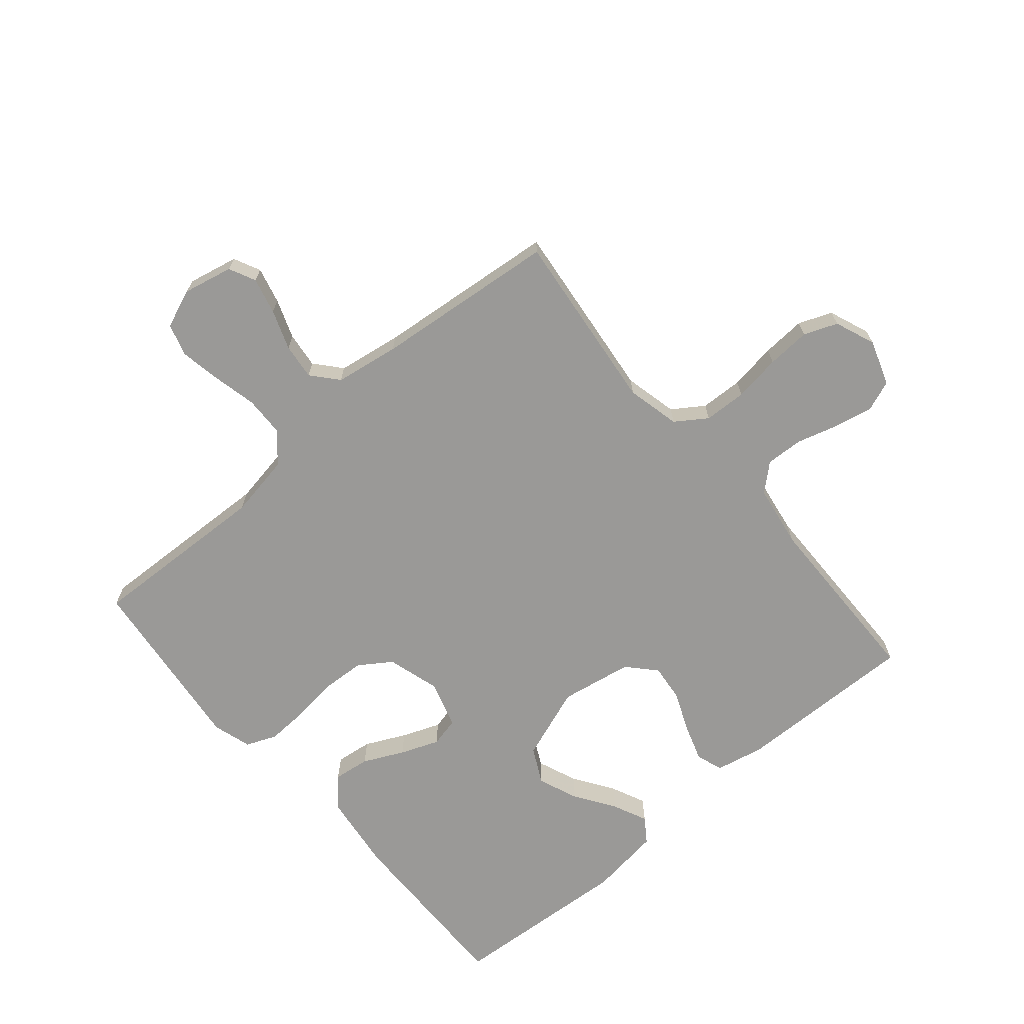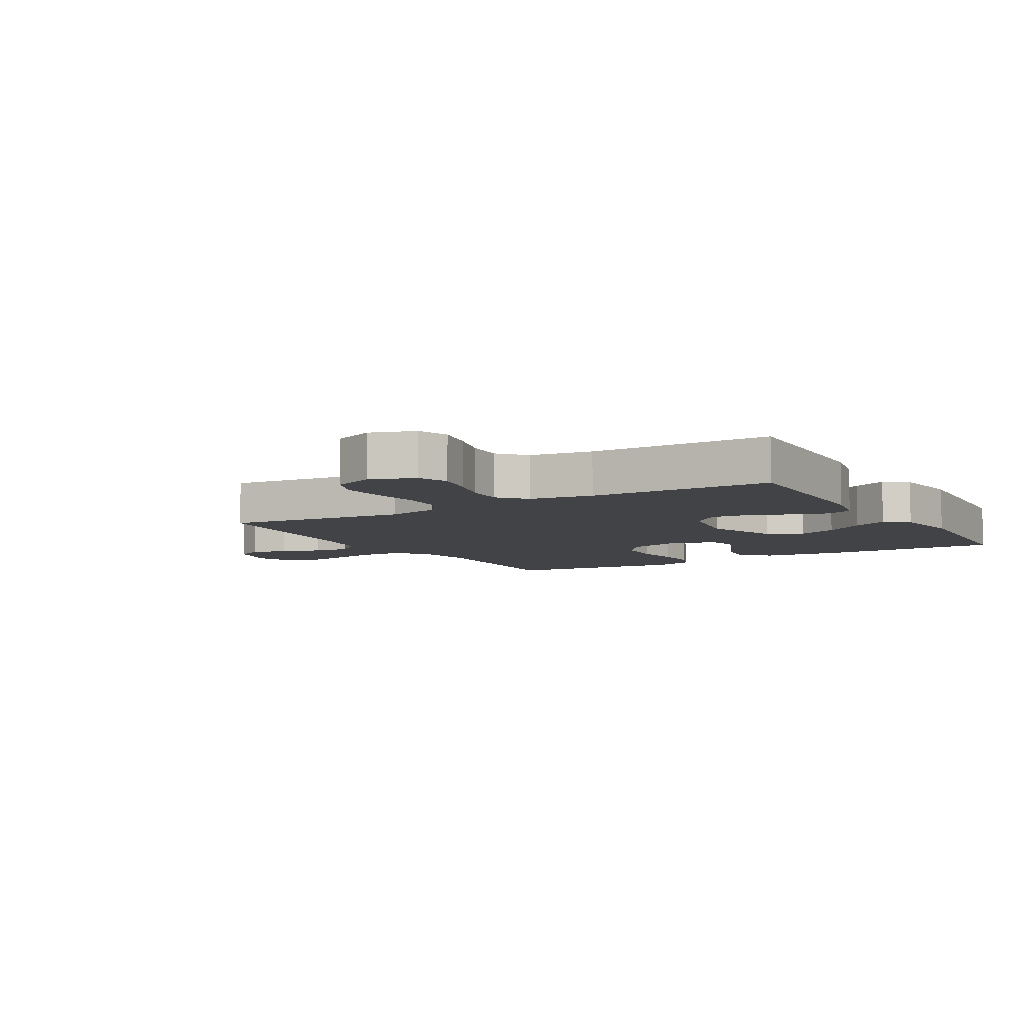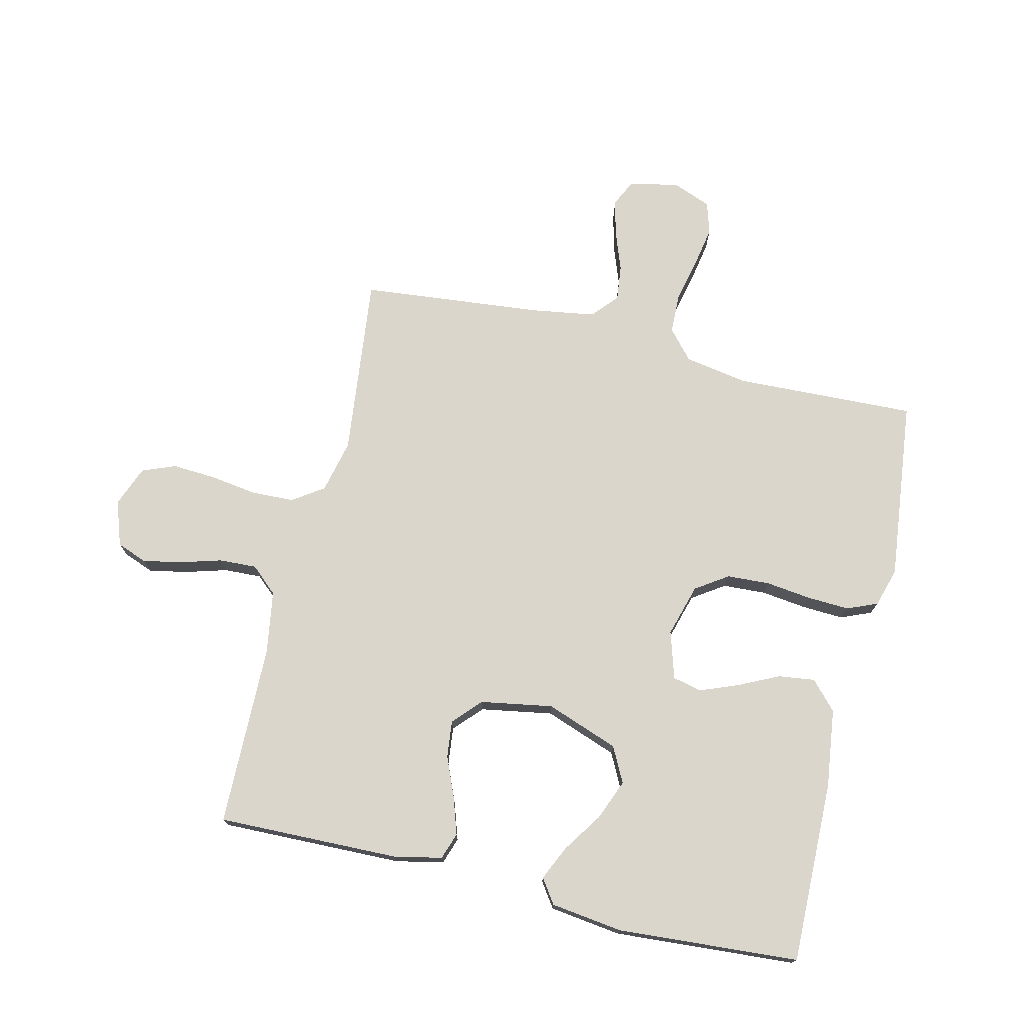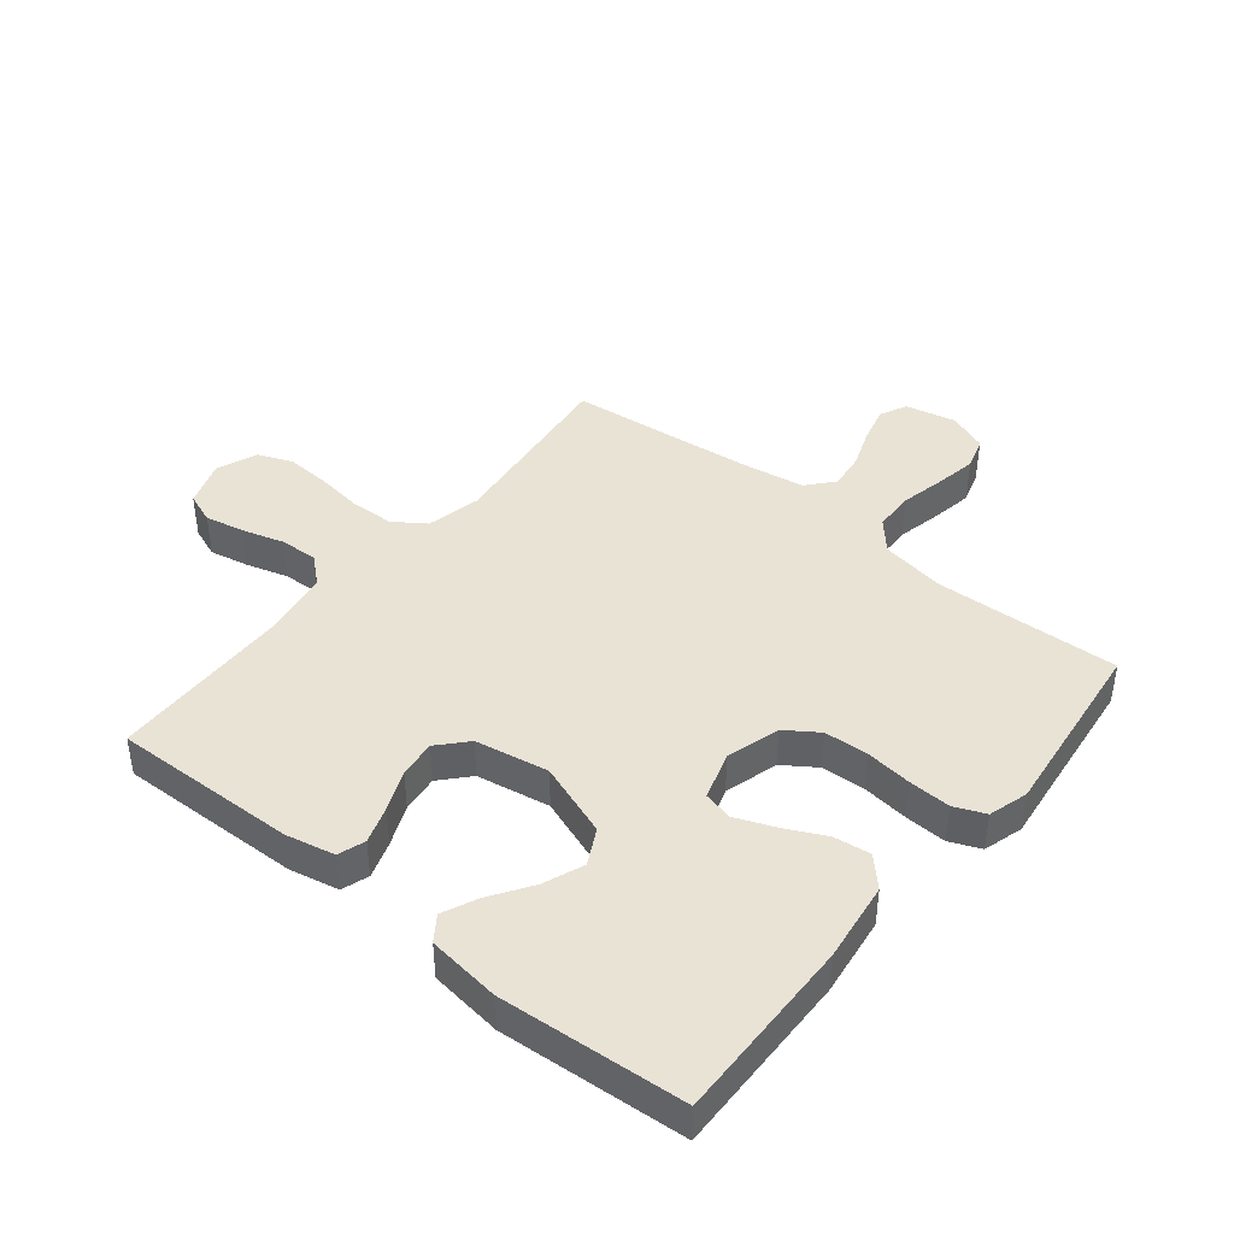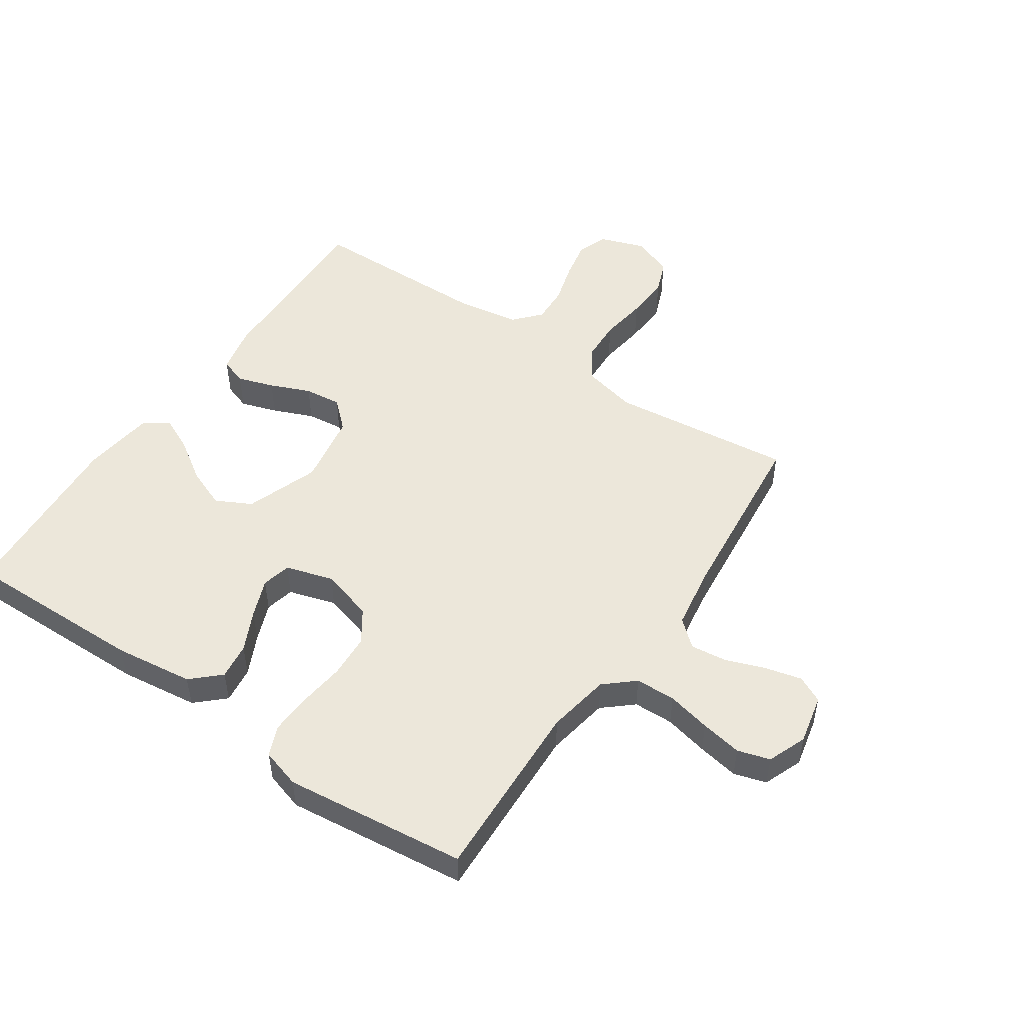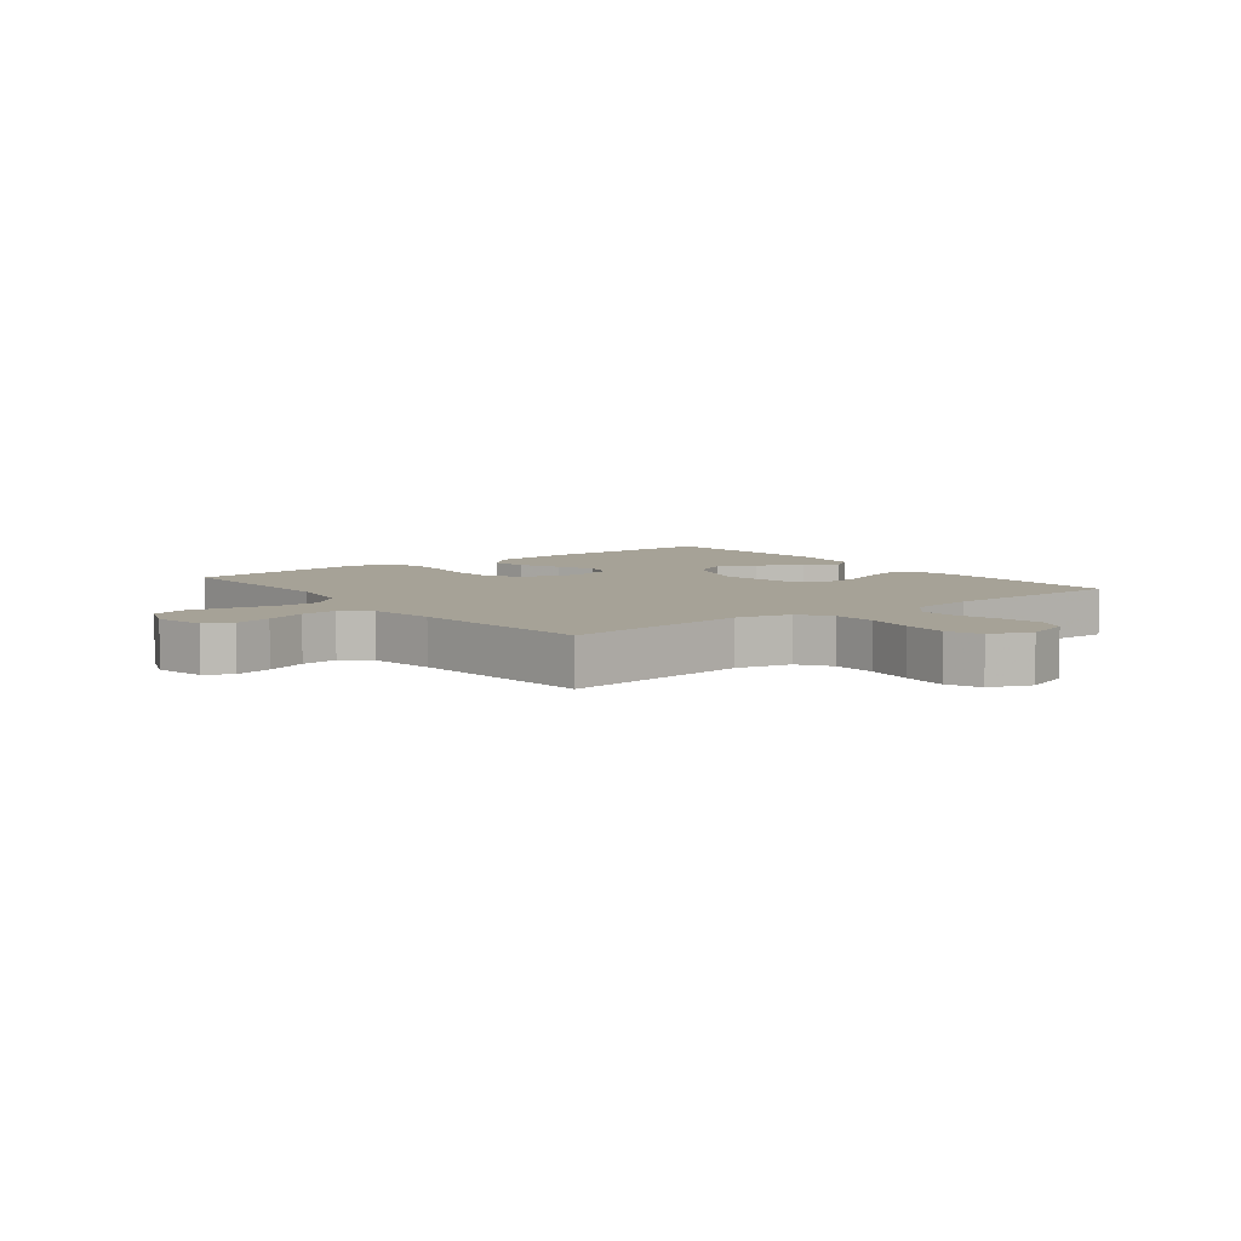
<metadata>
{"format":"obj","ext":"obj","renderer":"f3d","projection":"perspective","resolution":1024,"background":"white","views":[{"elev":-69.0,"azim":-49.4,"up":"+Y"},{"elev":-7.1,"azim":30.7,"up":"+Y"},{"elev":74.1,"azim":103.6,"up":"+Y"},{"elev":42.2,"azim":129.0,"up":"+Y"},{"elev":50.6,"azim":-145.6,"up":"+Y"},{"elev":6.4,"azim":-37.5,"up":"+Y"}]}
</metadata>
<code>
v 0.5 0.07 -0.5
v 0.2 0.07 -0.494
v 0.07 0.07 -0.477
v 0.024 0.07 -0.434
v 0.032 0.07 -0.374
v 0.064 0.07 -0.308
v 0.089 0.07 -0.245
v 0.078 0.07 -0.197
v 0 0.07 -0.173
v -0.087 0.07 -0.198
v -0.123 0.07 -0.251
v -0.127 0.07 -0.322
v -0.118 0.07 -0.397
v -0.115 0.07 -0.466
v -0.136 0.07 -0.516
v -0.2 0.07 -0.535
v -0.5 0.07 -0.5
v -0.487 0.07 -0.2
v -0.505 0.07 -0.096
v -0.553 0.07 -0.054
v -0.619 0.07 -0.052
v -0.691 0.07 -0.068
v -0.759 0.07 -0.08
v -0.812 0.07 -0.064
v -0.837 0.07 0
v -0.819 0.07 0.082
v -0.775 0.07 0.103
v -0.715 0.07 0.088
v -0.65 0.07 0.064
v -0.591 0.07 0.057
v -0.548 0.07 0.094
v -0.531 0.07 0.2
v -0.5 0.07 0.5
v -0.2 0.07 0.465
v -0.112 0.07 0.485
v -0.077 0.07 0.536
v -0.074 0.07 0.606
v -0.085 0.07 0.684
v -0.089 0.07 0.756
v -0.067 0.07 0.811
v 0 0.07 0.837
v 0.074 0.07 0.811
v 0.093 0.07 0.761
v 0.08 0.07 0.697
v 0.06 0.07 0.629
v 0.057 0.07 0.567
v 0.096 0.07 0.523
v 0.2 0.07 0.506
v 0.5 0.07 0.5
v 0.492 0.07 0.2
v 0.475 0.07 0.121
v 0.431 0.07 0.106
v 0.371 0.07 0.126
v 0.305 0.07 0.154
v 0.244 0.07 0.161
v 0.198 0.07 0.119
v 0.177 0.07 0
v 0.22 0.07 -0.12
v 0.278 0.07 -0.15
v 0.344 0.07 -0.124
v 0.41 0.07 -0.08
v 0.467 0.07 -0.054
v 0.507 0.07 -0.082
v 0.522 0.07 -0.2
v 0.5 0 -0.5
v 0.2 0 -0.494
v 0.07 0 -0.477
v 0.024 0 -0.434
v 0.032 0 -0.374
v 0.064 0 -0.308
v 0.089 0 -0.245
v 0.078 0 -0.197
v 0 0 -0.173
v -0.087 0 -0.198
v -0.123 0 -0.251
v -0.127 0 -0.322
v -0.118 0 -0.397
v -0.115 0 -0.466
v -0.136 0 -0.516
v -0.2 0 -0.535
v -0.5 0 -0.5
v -0.487 0 -0.2
v -0.505 0 -0.096
v -0.553 0 -0.054
v -0.619 0 -0.052
v -0.691 0 -0.068
v -0.759 0 -0.08
v -0.812 0 -0.064
v -0.837 0 0
v -0.819 0 0.082
v -0.775 0 0.103
v -0.715 0 0.088
v -0.65 0 0.064
v -0.591 0 0.057
v -0.548 0 0.094
v -0.531 0 0.2
v -0.5 0 0.5
v -0.2 0 0.465
v -0.112 0 0.485
v -0.077 0 0.536
v -0.074 0 0.606
v -0.085 0 0.684
v -0.089 0 0.756
v -0.067 0 0.811
v 0 0 0.837
v 0.074 0 0.811
v 0.093 0 0.761
v 0.08 0 0.697
v 0.06 0 0.629
v 0.057 0 0.567
v 0.096 0 0.523
v 0.2 0 0.506
v 0.5 0 0.5
v 0.492 0 0.2
v 0.475 0 0.121
v 0.431 0 0.106
v 0.371 0 0.126
v 0.305 0 0.154
v 0.244 0 0.161
v 0.198 0 0.119
v 0.177 0 0
v 0.22 0 -0.12
v 0.278 0 -0.15
v 0.344 0 -0.124
v 0.41 0 -0.08
v 0.467 0 -0.054
v 0.507 0 -0.082
v 0.522 0 -0.2
f 3 4 5
f 2 3 5
f 1 2 5
f 64 1 5
f 63 64 5
f 62 63 5
f 61 62 5
f 60 61 5
f 59 60 5 6
f 58 59 6 7
f 57 58 7 8
f 56 57 8 9
f 52 53 54
f 51 52 54
f 50 51 54
f 49 50 54
f 48 49 54
f 47 48 54 55
f 46 47 55 56
f 43 44 45
f 42 43 45
f 41 42 45
f 40 41 45
f 39 40 45
f 38 39 45
f 37 38 45
f 36 37 45 46
f 56 9 10
f 46 56 10
f 36 46 10
f 35 36 10
f 32 33 34
f 35 10 11
f 34 35 11
f 32 34 11
f 31 32 11
f 27 28 29
f 26 27 29
f 25 26 29
f 24 25 29
f 23 24 29
f 22 23 29
f 21 22 29
f 20 21 29 30
f 31 11 12
f 30 31 12
f 20 30 12
f 19 20 12
f 16 17 18
f 16 18 19
f 15 16 19
f 14 15 19
f 13 14 19
f 12 13 19
f 69 68 67
f 69 67 66
f 69 66 65
f 69 65 128
f 69 128 127
f 69 127 126
f 69 126 125
f 69 125 124
f 70 69 124 123
f 71 70 123 122
f 72 71 122 121
f 73 72 121 120
f 118 117 116
f 118 116 115
f 118 115 114
f 118 114 113
f 118 113 112
f 119 118 112 111
f 120 119 111 110
f 109 108 107
f 109 107 106
f 109 106 105
f 109 105 104
f 109 104 103
f 109 103 102
f 109 102 101
f 110 109 101 100
f 74 73 120
f 74 120 110
f 74 110 100
f 74 100 99
f 98 97 96
f 75 74 99
f 75 99 98
f 75 98 96
f 75 96 95
f 93 92 91
f 93 91 90
f 93 90 89
f 93 89 88
f 93 88 87
f 93 87 86
f 93 86 85
f 94 93 85 84
f 76 75 95
f 76 95 94
f 76 94 84
f 76 84 83
f 82 81 80
f 83 82 80
f 83 80 79
f 83 79 78
f 83 78 77
f 83 77 76
f 1 65 66 2
f 2 66 67 3
f 3 67 68 4
f 4 68 69 5
f 5 69 70 6
f 6 70 71 7
f 7 71 72 8
f 8 72 73 9
f 9 73 74 10
f 10 74 75 11
f 11 75 76 12
f 12 76 77 13
f 13 77 78 14
f 14 78 79 15
f 15 79 80 16
f 16 80 81 17
f 17 81 82 18
f 18 82 83 19
f 19 83 84 20
f 20 84 85 21
f 21 85 86 22
f 22 86 87 23
f 23 87 88 24
f 24 88 89 25
f 25 89 90 26
f 26 90 91 27
f 27 91 92 28
f 28 92 93 29
f 29 93 94 30
f 30 94 95 31
f 31 95 96 32
f 32 96 97 33
f 33 97 98 34
f 34 98 99 35
f 35 99 100 36
f 36 100 101 37
f 37 101 102 38
f 38 102 103 39
f 39 103 104 40
f 40 104 105 41
f 41 105 106 42
f 42 106 107 43
f 43 107 108 44
f 44 108 109 45
f 45 109 110 46
f 46 110 111 47
f 47 111 112 48
f 48 112 113 49
f 49 113 114 50
f 50 114 115 51
f 51 115 116 52
f 52 116 117 53
f 53 117 118 54
f 54 118 119 55
f 55 119 120 56
f 56 120 121 57
f 57 121 122 58
f 58 122 123 59
f 59 123 124 60
f 60 124 125 61
f 61 125 126 62
f 62 126 127 63
f 63 127 128 64
f 64 128 65 1

</code>
